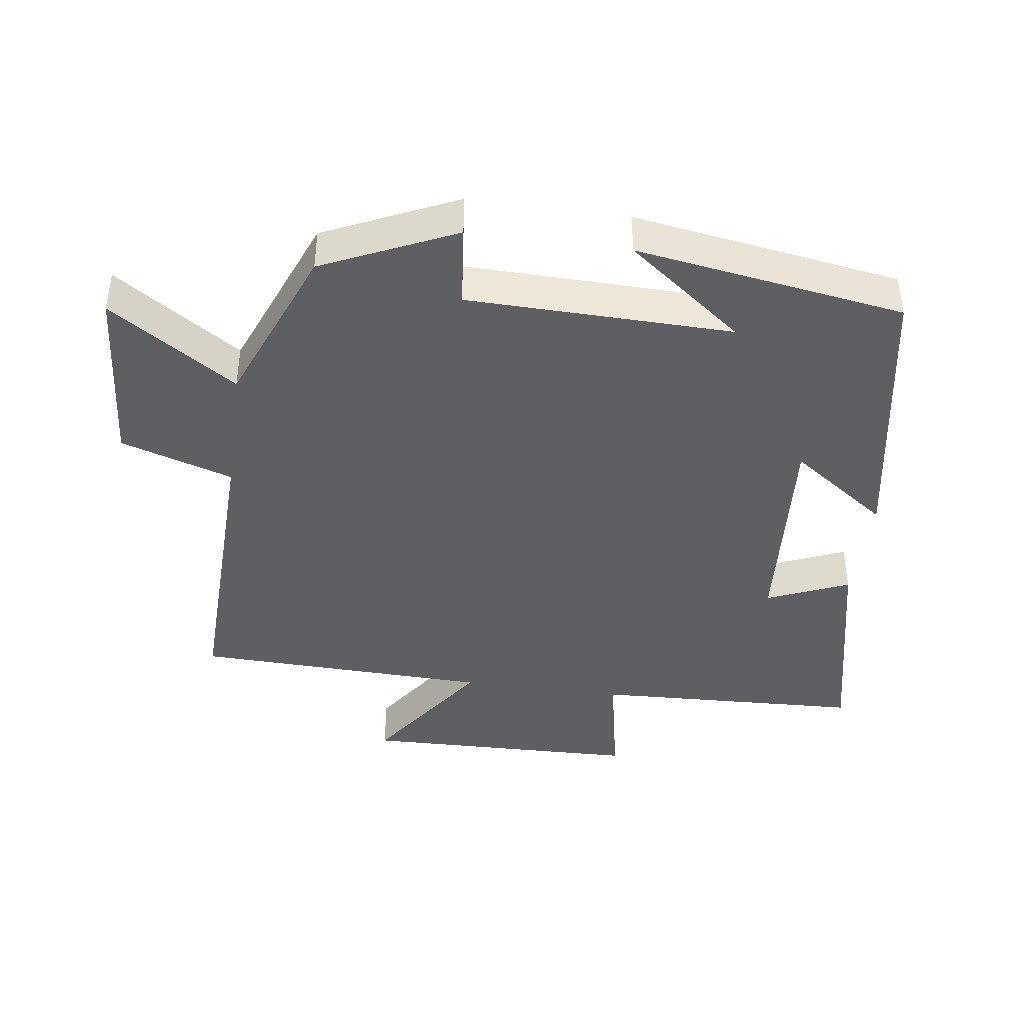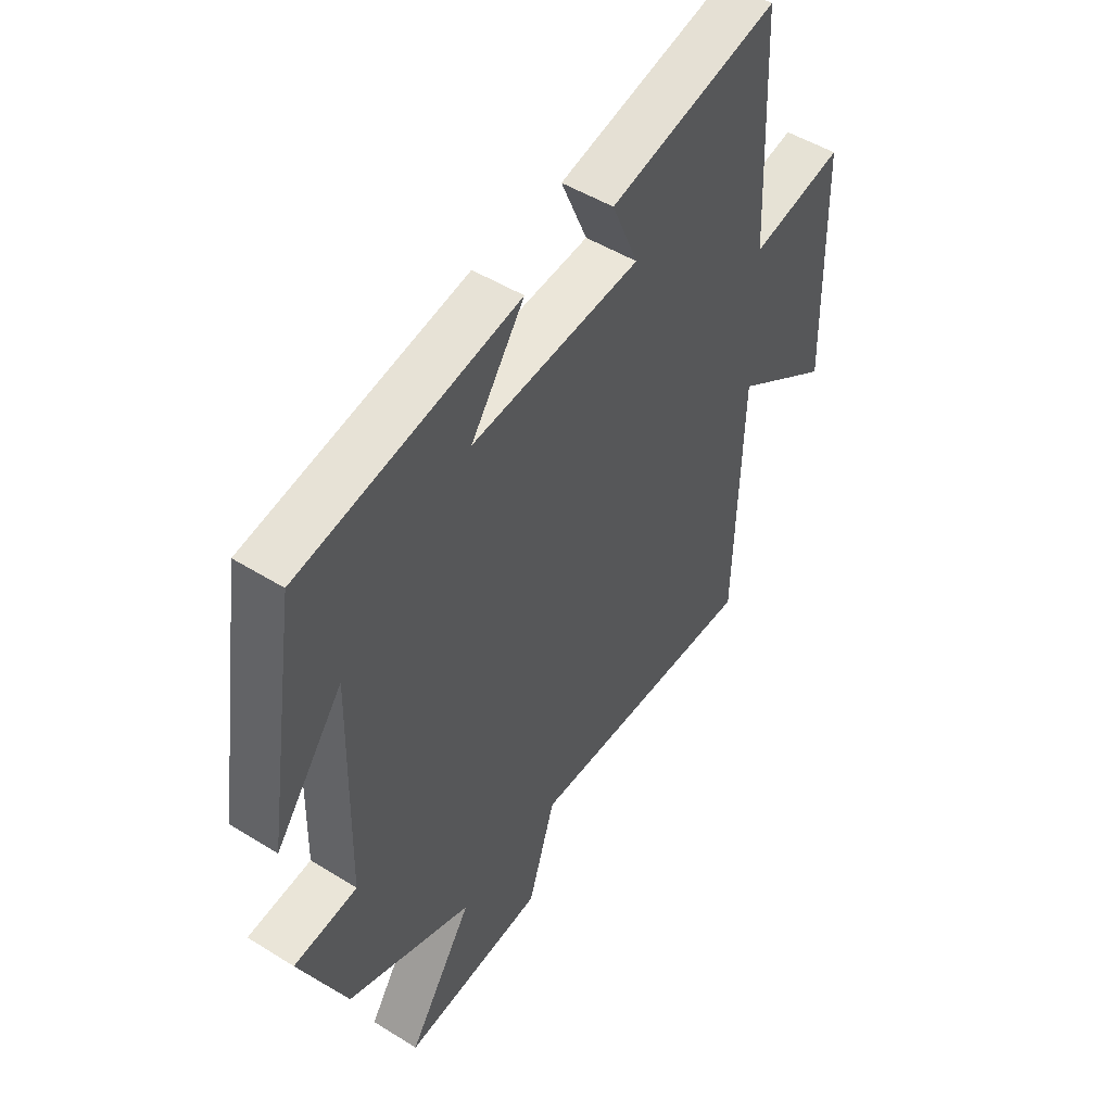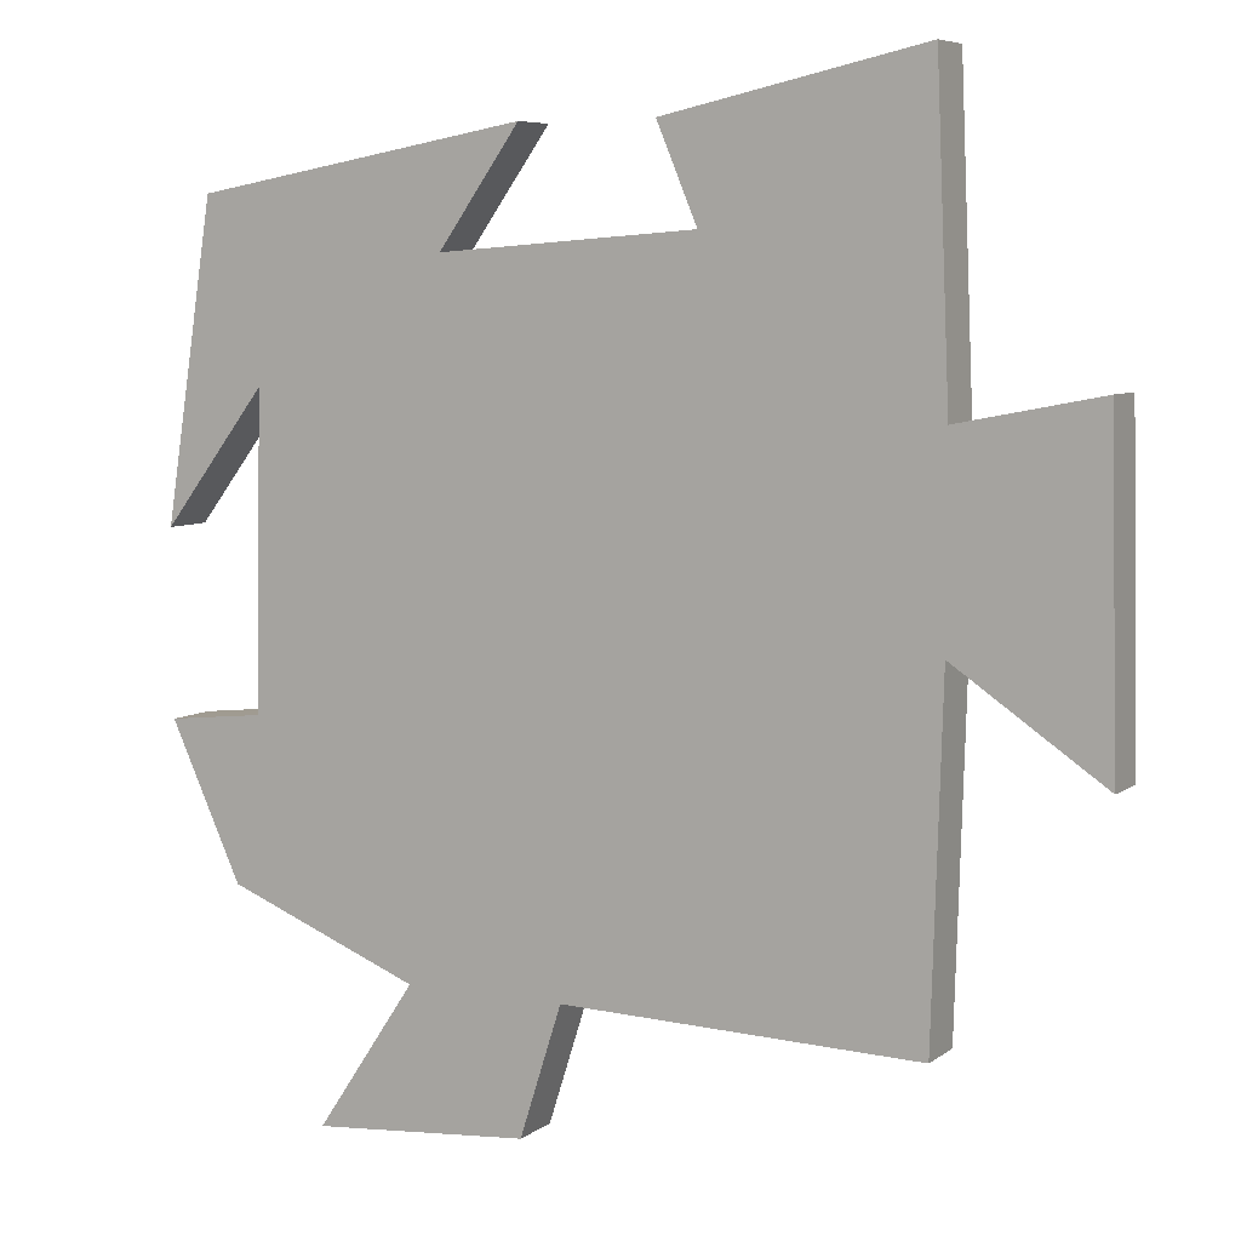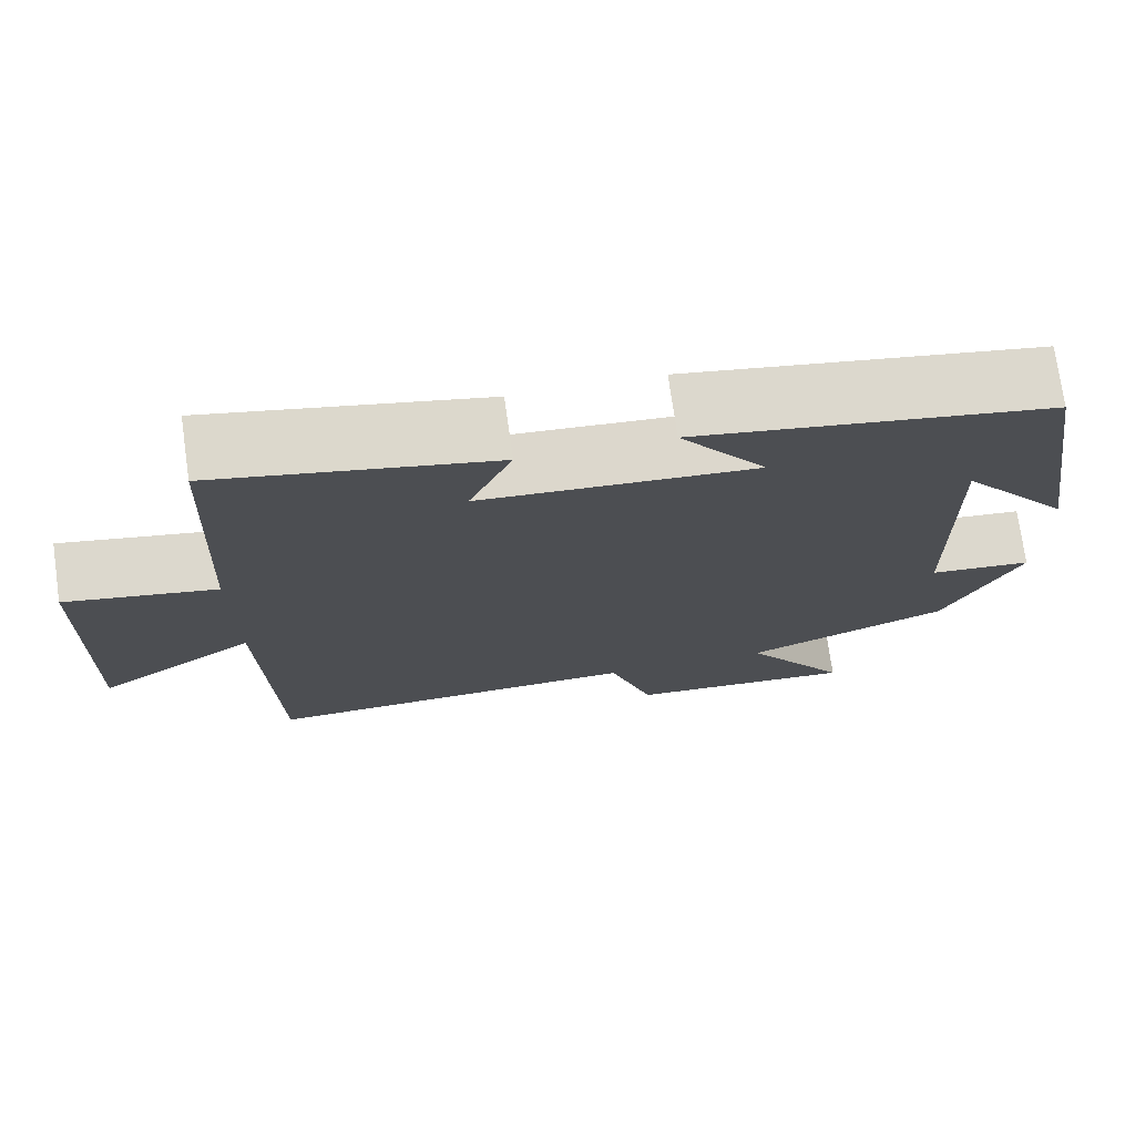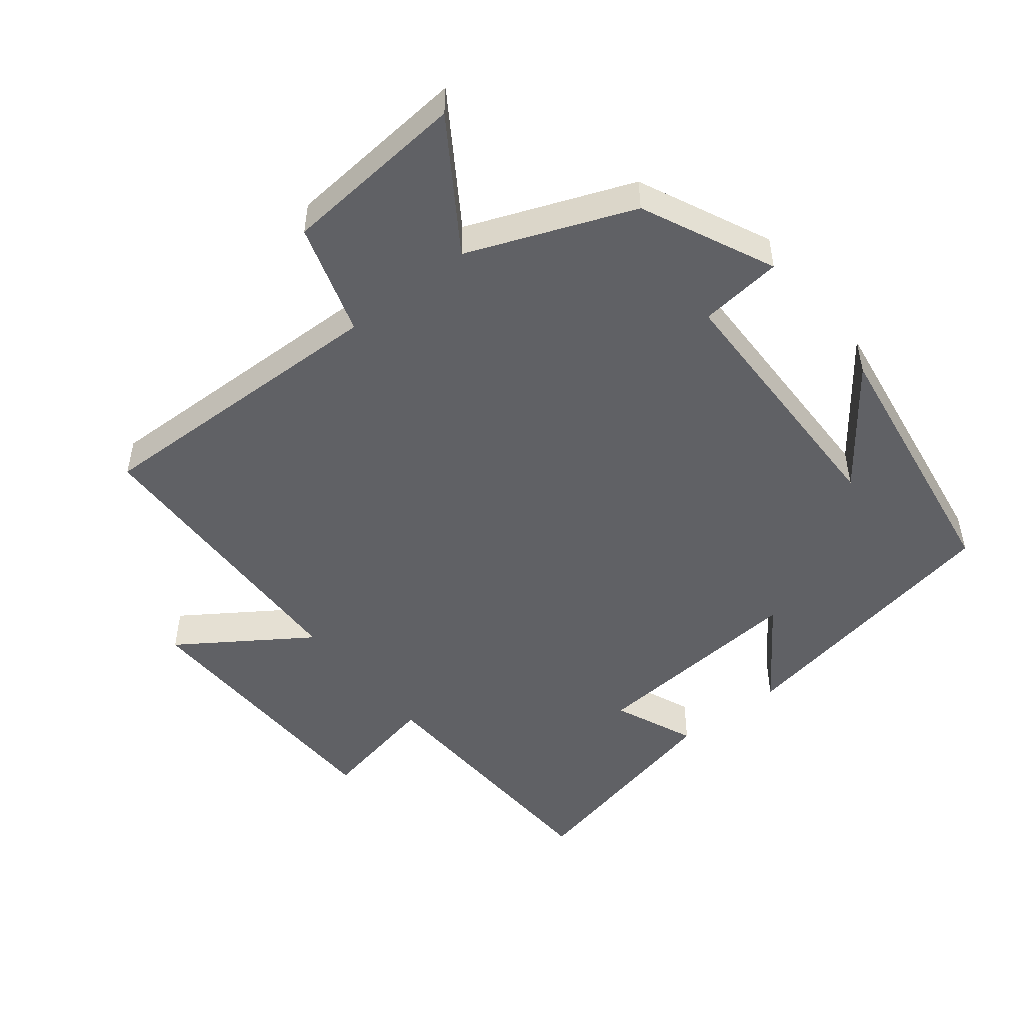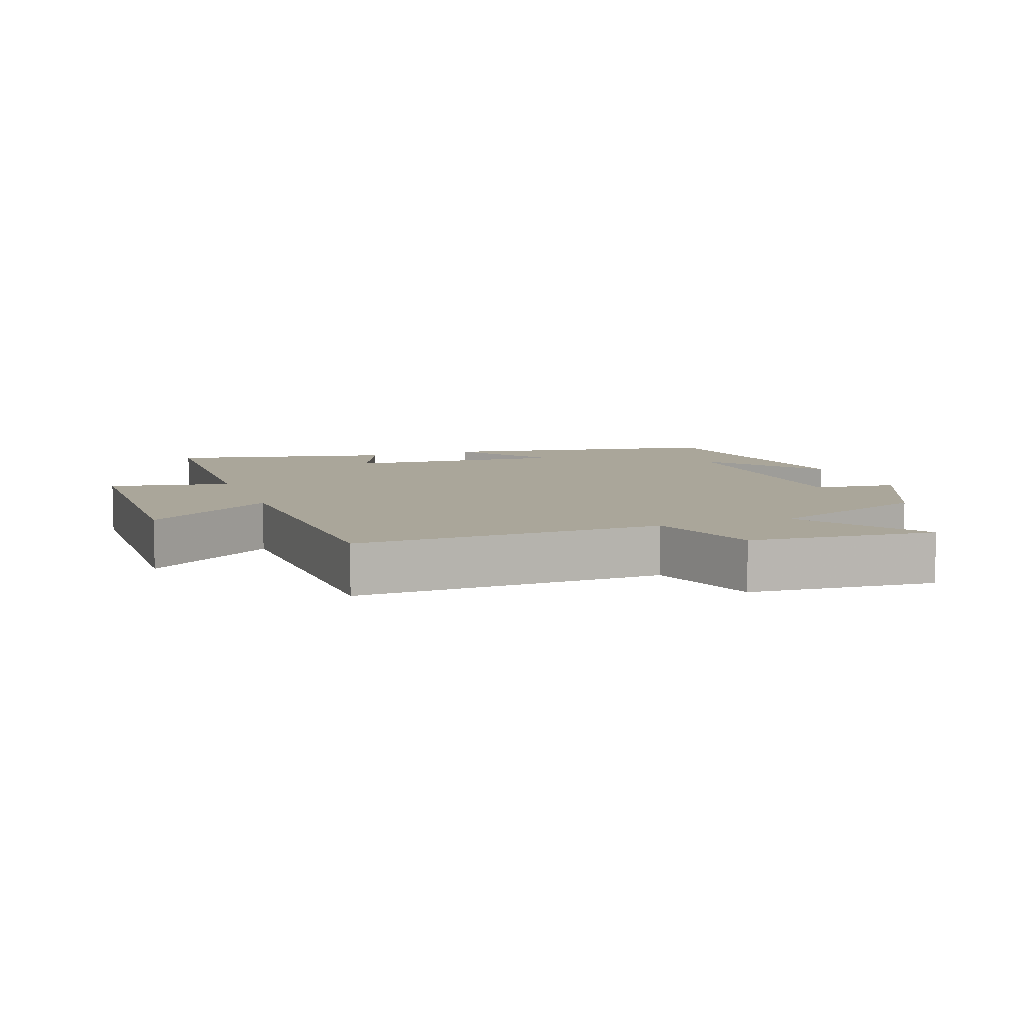
<metadata>
{"format":"obj","ext":"obj","renderer":"f3d","projection":"perspective","resolution":1024,"background":"white","views":[{"elev":-41.7,"azim":-97.9,"up":"+Y"},{"elev":49.3,"azim":-55.4,"up":"+Z"},{"elev":6.7,"azim":27.6,"up":"+Z"},{"elev":74.1,"azim":171.9,"up":"+Z"},{"elev":-49.6,"azim":-141.4,"up":"+Y"},{"elev":7.8,"azim":160.0,"up":"+Y"}]}
</metadata>
<code>
v -0.41 0.07 -0.403
v -0.5 0.07 -0.207
v -0.377 0.07 -0.194
v -0.369 0.07 0.198
v -0.5 0.07 0.027
v -0.438 0.07 0.425
v -0.016 0.07 0.5
v -0.119 0.07 0.355
v 0.207 0.07 0.379
v 0.156 0.07 0.5
v 0.483 0.07 0.572
v 0.5 0.07 0.174
v 0.679 0.07 0.209
v 0.689 0.07 -0.203
v 0.5 0.07 -0.074
v 0.487 0.07 -0.513
v 0.035 0.07 -0.5
v -0.018 0.07 -0.666
v -0.292 0.07 -0.688
v -0.167 0.07 -0.5
v -0.41 0 -0.403
v -0.5 0 -0.207
v -0.377 0 -0.194
v -0.369 0 0.198
v -0.5 0 0.027
v -0.438 0 0.425
v -0.016 0 0.5
v -0.119 0 0.355
v 0.207 0 0.379
v 0.156 0 0.5
v 0.483 0 0.572
v 0.5 0 0.174
v 0.679 0 0.209
v 0.689 0 -0.203
v 0.5 0 -0.074
v 0.487 0 -0.513
v 0.035 0 -0.5
v -0.018 0 -0.666
v -0.292 0 -0.688
v -0.167 0 -0.5
f 17 18 19 20
f 1 2 3
f 20 1 3
f 17 20 3
f 17 3 4
f 16 17 4
f 15 16 4
f 12 13 14 15
f 11 12 15
f 10 11 15
f 9 10 15
f 8 9 15 4
f 7 8 4
f 6 7 4
f 4 5 6
f 40 39 38 37
f 23 22 21
f 23 21 40
f 23 40 37
f 24 23 37
f 24 37 36
f 24 36 35
f 35 34 33 32
f 35 32 31
f 35 31 30
f 35 30 29
f 24 35 29 28
f 24 28 27
f 24 27 26
f 26 25 24
f 1 21 22 2
f 2 22 23 3
f 3 23 24 4
f 4 24 25 5
f 5 25 26 6
f 6 26 27 7
f 7 27 28 8
f 8 28 29 9
f 9 29 30 10
f 10 30 31 11
f 11 31 32 12
f 12 32 33 13
f 13 33 34 14
f 14 34 35 15
f 15 35 36 16
f 16 36 37 17
f 17 37 38 18
f 18 38 39 19
f 19 39 40 20
f 20 40 21 1

</code>
